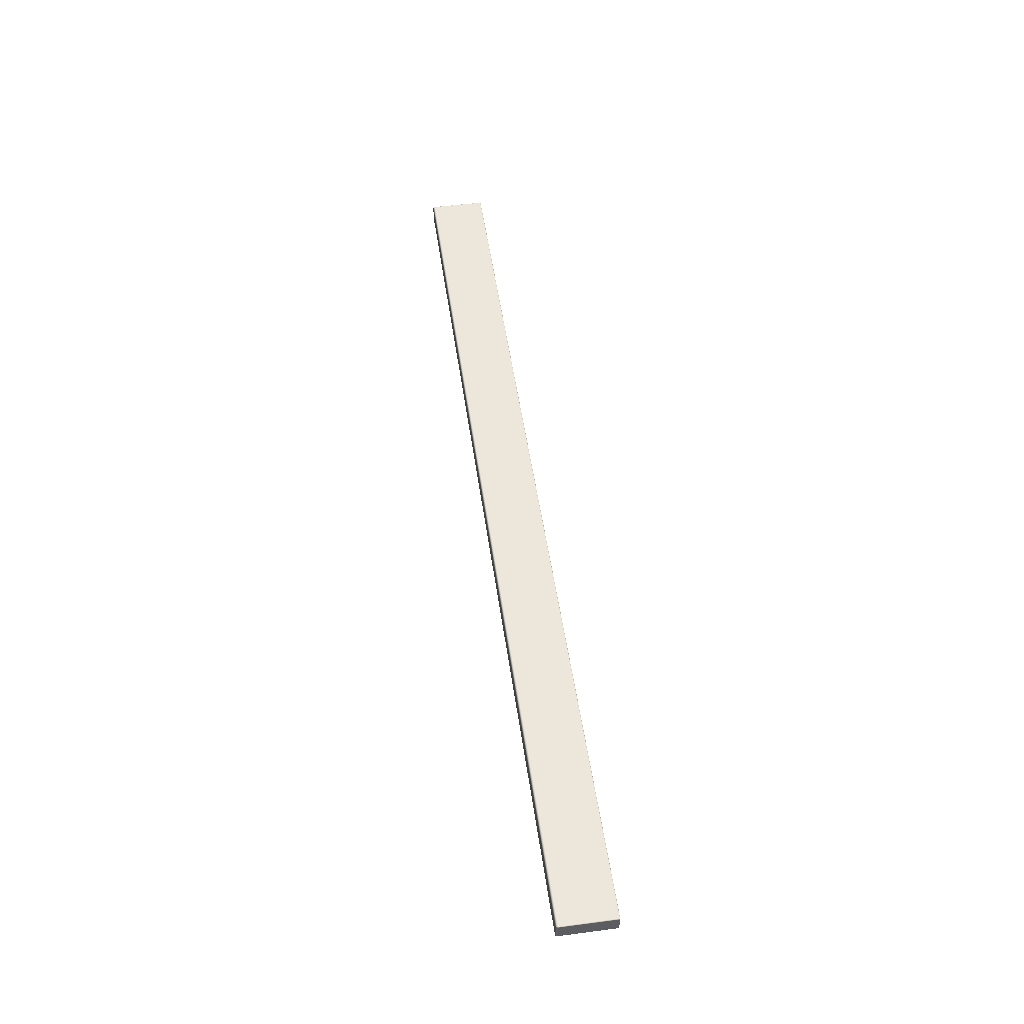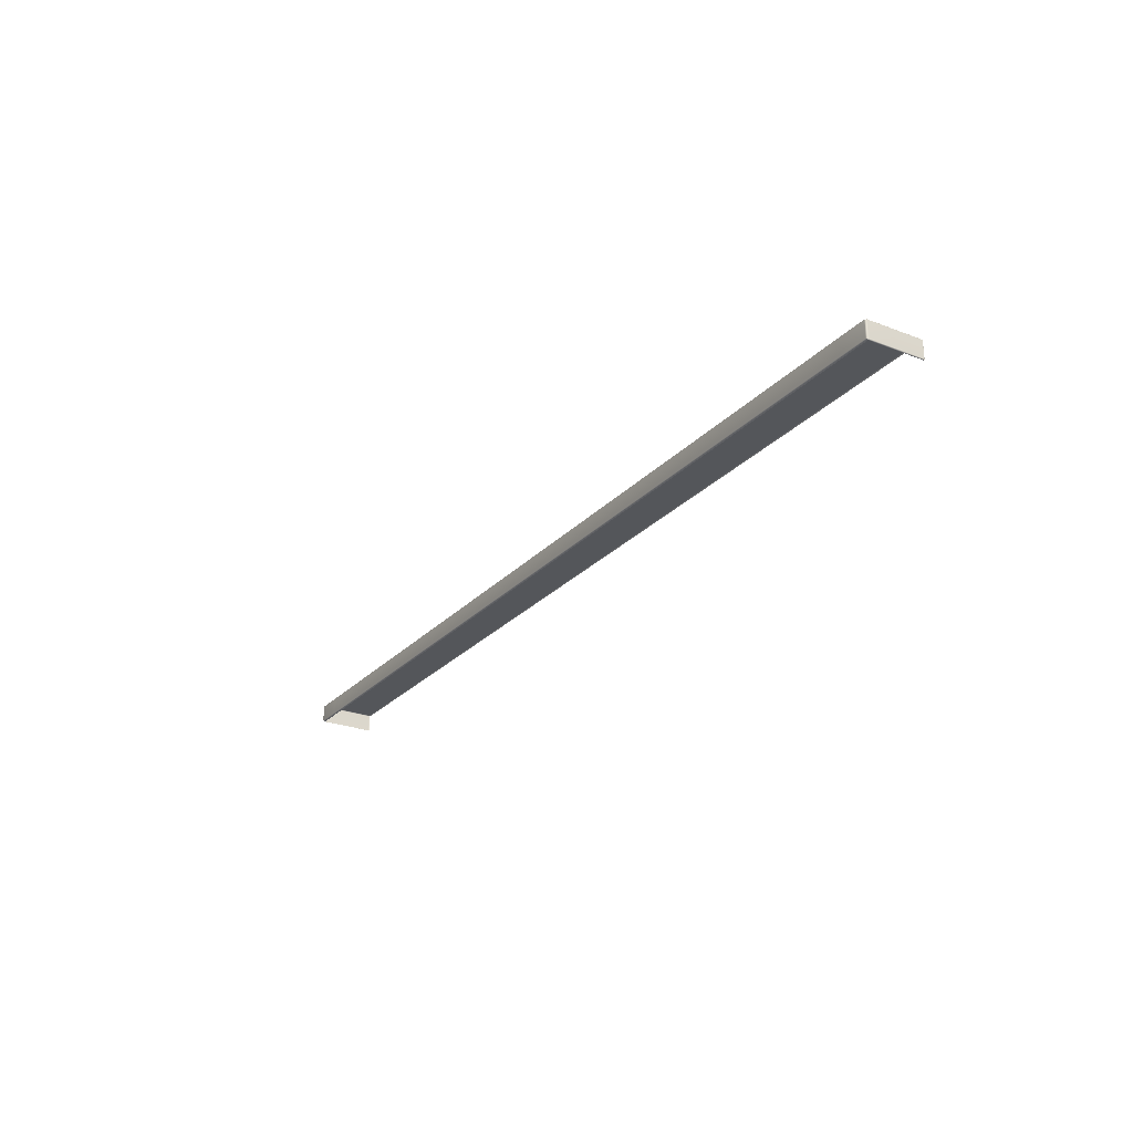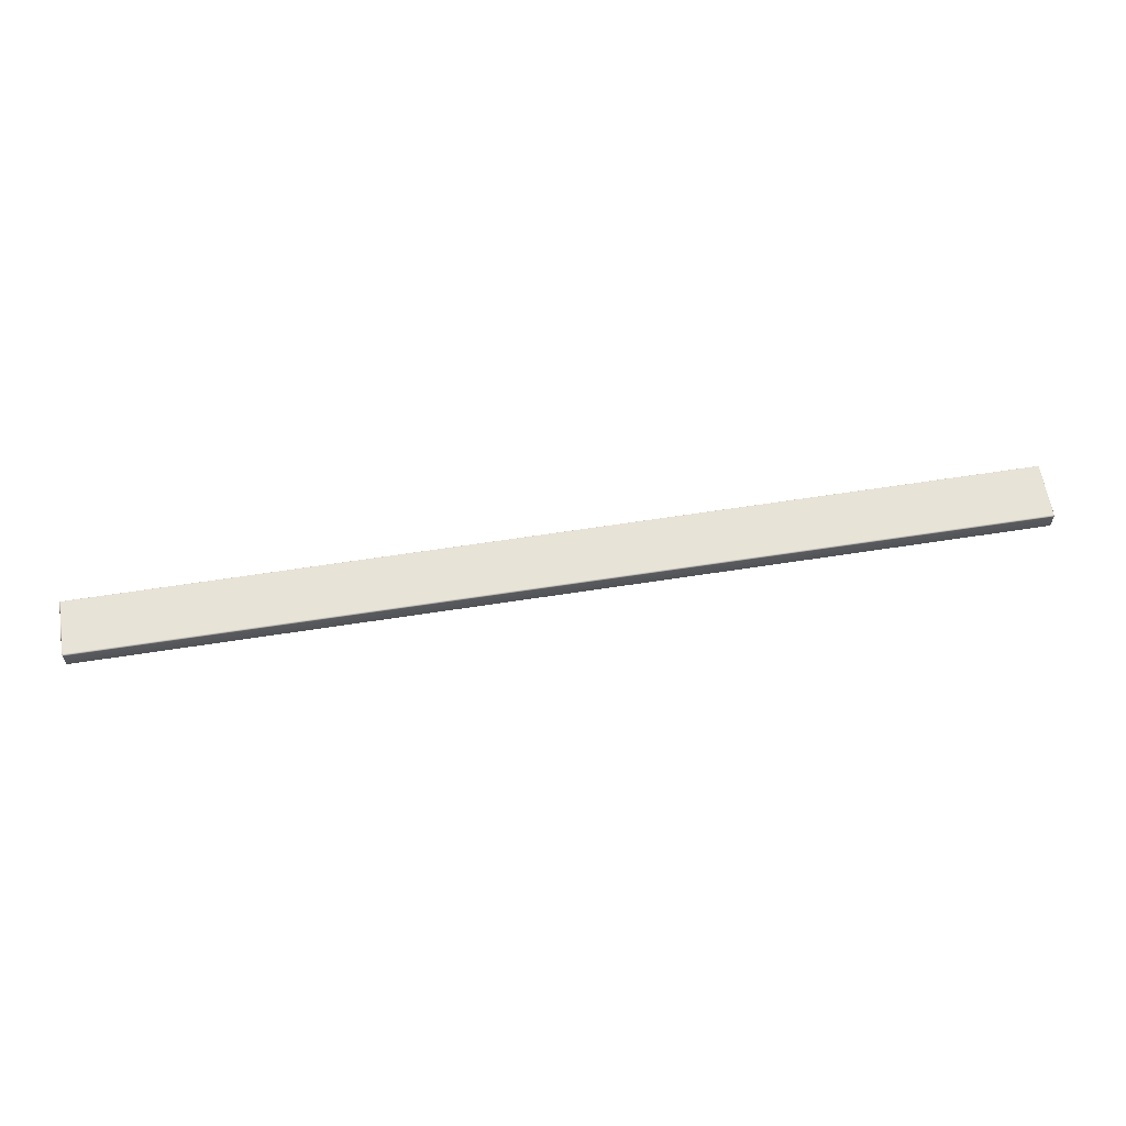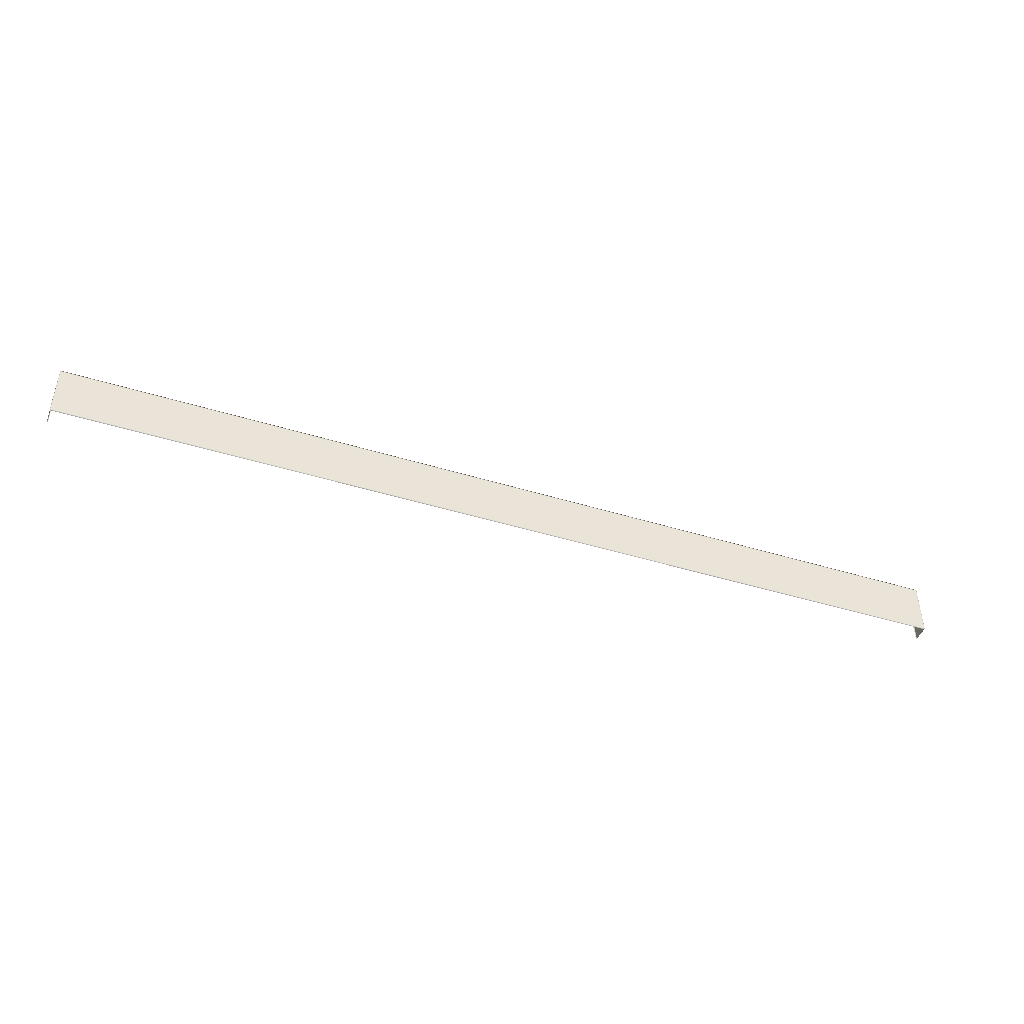
<metadata>
{"format":"obj","ext":"obj","renderer":"f3d","projection":"perspective","resolution":1024,"background":"white","views":[{"elev":51.4,"azim":81.9,"up":"+Y"},{"elev":-25.4,"azim":58.2,"up":"+Y"},{"elev":62.0,"azim":-9.0,"up":"+Y"},{"elev":-44.6,"azim":160.2,"up":"+Z"}]}
</metadata>
<code>
g ENV_SY01_FinishPlatform_FinishLine_Large_MO
v -27.54 3.134 6.329
v -27.54 2.162 6.329
v -27.52 2.162 6.293
v -27.52 3.134 6.293
v -27.52 2.126 8.025
v -27.52 2.126 6.329
v -27.54 2.162 6.329
v -27.54 2.162 8.025
v -27.52 2.126 6.329
v -27.52 2.126 8.025
v -27.48 2.111 8.025
v -27.48 2.111 6.329
v -27.52 3.134 9.54
v -27.52 2.162 9.54
v -27.54 2.162 9.504
v -27.54 3.134 9.504
v -27.48 3.134 9.634
v -27.48 2.162 9.634
v -27.52 2.162 9.54
v -27.52 3.134 9.54
v 27.5 2.126 9.54
v 25.8 2.126 9.54
v 25.8 2.162 9.634
v 27.5 2.162 9.634
v 27.5 2.111 9.504
v 25.8 2.111 9.504
v 25.8 2.126 9.54
v 27.5 2.126 9.54
v 27.54 3.134 6.293
v 27.54 2.162 6.293
v 27.55 2.162 6.329
v 27.55 3.134 6.329
v 27.54 2.126 8.025
v 27.54 2.126 6.329
v 27.5 2.111 6.329
v 27.5 2.111 8.025
v 27.54 2.126 6.329
v 27.54 2.126 8.025
v 27.55 2.162 8.025
v 27.55 2.162 6.329
v 27.54 3.134 9.54
v 27.54 2.162 9.54
v 27.5 2.162 9.634
v 27.5 3.134 9.634
v 27.55 3.134 9.504
v 27.55 2.162 9.504
v 27.54 2.162 9.54
v 27.54 3.134 9.54
v 27.55 2.162 6.329
v 27.55 2.162 8.025
v 27.55 3.134 8.025
v 27.55 3.134 6.329
v -27.54 3.134 6.329
v -27.54 3.134 8.025
v -27.54 2.162 8.025
v -27.54 2.162 6.329
v 25.8 3.134 9.634
v 27.5 3.134 9.634
v 27.5 2.162 9.634
v 25.8 2.162 9.634
v -27.52 2.162 6.293
v -27.54 2.162 6.329
v -27.52 2.126 6.329
v -27.51 2.133 6.3
v -27.52 2.162 9.54
v -27.48 2.162 9.634
v -27.48 2.126 9.54
v -27.51 2.133 9.533
v -27.52 2.126 9.504
v -27.54 2.162 9.504
v -27.52 2.162 9.54
v -27.51 2.133 9.533
v -27.48 2.126 9.54
v -27.48 2.111 9.504
v -27.52 2.126 9.504
v -27.51 2.133 9.533
v 27.54 2.126 6.329
v 27.55 2.162 6.329
v 27.54 2.162 6.293
v 27.53 2.133 6.3
v 27.5 2.126 9.54
v 27.5 2.162 9.634
v 27.54 2.162 9.54
v 27.53 2.133 9.533
v 27.54 2.126 9.504
v 27.5 2.111 9.504
v 27.5 2.126 9.54
v 27.53 2.133 9.533
v 27.54 2.162 9.54
v 27.55 2.162 9.504
v 27.54 2.126 9.504
v 27.53 2.133 9.533
v -25.83 3.134 9.634
v 25.8 3.134 9.634
v 25.8 2.162 9.634
v -25.83 2.162 9.634
v 25.8 2.126 9.54
v -25.83 2.126 9.54
v -25.83 2.162 9.634
v 25.8 2.162 9.634
v 25.8 2.111 9.504
v -25.83 2.111 9.504
v -25.83 2.126 9.54
v 25.8 2.126 9.54
v -27.48 2.162 9.634
v -27.48 3.134 9.634
v -25.83 3.134 9.634
v -25.83 2.162 9.634
v -25.83 2.126 9.54
v -27.48 2.126 9.54
v -27.48 2.162 9.634
v -25.83 2.162 9.634
v -25.83 2.111 9.504
v -27.48 2.111 9.504
v -27.48 2.126 9.54
v -25.83 2.126 9.54
v -27.52 2.126 8.025
v -27.52 2.126 9.504
v -27.48 2.111 9.504
v -27.48 2.111 8.025
v -27.54 2.162 9.504
v -27.52 2.126 9.504
v -27.52 2.126 8.025
v -27.54 2.162 8.025
v -27.54 3.134 8.025
v -27.54 3.134 9.504
v -27.54 2.162 9.504
v -27.54 2.162 8.025
v -27.52 3.17 8.025
v -27.54 3.134 9.504
v -27.54 3.134 8.025
v -27.52 3.17 9.504
v -27.52 3.134 9.54
v -27.51 3.163 9.533
v -27.48 3.17 9.54
v -27.48 3.134 9.634
v -25.83 3.134 9.634
v -25.83 3.17 9.54
v 25.8 3.134 9.634
v -27.48 3.185 9.504
v 25.8 3.17 9.54
v 27.5 3.134 9.634
v -27.48 3.185 8.025
v -25.83 3.185 9.504
v 27.5 3.17 9.54
v 27.54 3.134 9.54
v -25.83 3.185 8.025
v 25.8 3.185 9.504
v -27.48 3.185 6.329
v -25.83 3.185 6.329
v -27.52 3.17 6.329
v -27.54 3.134 8.025
v -27.54 3.134 6.329
v -27.52 3.134 6.293
v -27.48 3.17 6.293
v -27.51 3.163 6.3
v -27.48 3.134 6.278
v -25.83 3.17 6.293
v -25.83 3.134 6.278
v 25.8 3.185 6.329
v 25.8 3.17 6.293
v 25.8 3.134 6.278
v 25.8 3.185 8.025
v 27.5 3.17 6.293
v 27.5 3.134 6.278
v 27.54 3.134 6.293
v 27.5 3.185 6.329
v 27.5 3.185 9.504
v 27.5 3.185 8.025
v 27.54 3.17 6.329
v 27.53 3.163 6.3
v 27.55 3.134 6.329
v 27.54 3.17 8.025
v 27.55 3.134 8.025
v 27.55 3.134 9.504
v 27.54 3.17 9.504
v 27.53 3.163 9.533
v 27.55 2.162 8.025
v 27.55 2.162 9.504
v 27.55 3.134 9.504
v 27.55 3.134 8.025
v 27.54 2.126 8.025
v 27.54 2.126 9.504
v 27.55 2.162 9.504
v 27.55 2.162 8.025
v 27.5 2.111 9.504
v 27.54 2.126 9.504
v 27.54 2.126 8.025
v 27.5 2.111 8.025
g ENV_SY01_FinishPlatform_FinishLine_Large_MO_0
f 3 2 1
f 4 3 1
f 7 6 5
f 8 7 5
f 11 10 9
f 12 11 9
f 15 14 13
f 16 15 13
f 19 18 17
f 20 19 17
f 23 22 21
f 24 23 21
f 27 26 25
f 28 27 25
f 31 30 29
f 32 31 29
f 35 34 33
f 36 35 33
f 39 38 37
f 40 39 37
f 43 42 41
f 44 43 41
f 47 46 45
f 48 47 45
f 51 50 49
f 52 51 49
f 55 54 53
f 56 55 53
f 59 58 57
f 60 59 57
f 63 62 61
f 64 63 61
f 67 66 65
f 68 67 65
f 71 70 69
f 72 71 69
f 75 74 73
f 76 75 73
f 79 78 77
f 80 79 77
f 83 82 81
f 84 83 81
f 87 86 85
f 88 87 85
f 91 90 89
f 92 91 89
f 95 94 93
f 96 95 93
f 99 98 97
f 100 99 97
f 103 102 101
f 104 103 101
f 107 106 105
f 108 107 105
f 111 110 109
f 112 111 109
f 115 114 113
f 116 115 113
f 119 118 117
f 120 119 117
f 123 122 121
f 124 123 121
f 127 126 125
f 128 127 125
f 131 130 129
f 130 132 129
f 132 130 133
f 134 132 133
f 134 133 135
f 134 135 132
f 133 136 135
f 135 136 137
f 138 135 137
f 138 137 139
f 135 140 132
f 140 135 138
f 141 138 139
f 141 139 142
f 129 132 143
f 132 140 143
f 144 140 138
f 144 138 141
f 145 141 142
f 145 142 146
f 140 144 147
f 143 140 147
f 148 144 141
f 148 141 145
f 147 144 148
f 129 143 149
f 143 147 150
f 149 143 150
f 151 129 149
f 152 129 151
f 153 152 151
f 154 153 151
f 151 149 155
f 155 149 150
f 156 154 151
f 156 151 155
f 156 155 154
f 155 157 154
f 157 155 158
f 158 155 150
f 159 157 158
f 160 150 147
f 158 150 160
f 159 158 161
f 161 158 160
f 162 159 161
f 163 160 147
f 163 147 148
f 162 161 164
f 165 162 164
f 166 165 164
f 161 160 167
f 167 160 163
f 164 161 167
f 163 148 168
f 168 148 145
f 169 167 163
f 169 163 168
f 164 167 170
f 167 169 170
f 171 166 164
f 171 164 170
f 171 170 166
f 170 172 166
f 169 173 170
f 172 170 173
f 169 168 173
f 174 172 173
f 174 173 175
f 168 176 173
f 173 176 175
f 176 168 145
f 146 175 176
f 177 145 146
f 177 146 176
f 177 176 145
f 180 179 178
f 181 180 178
f 184 183 182
f 185 184 182
f 188 187 186
f 189 188 186

</code>
